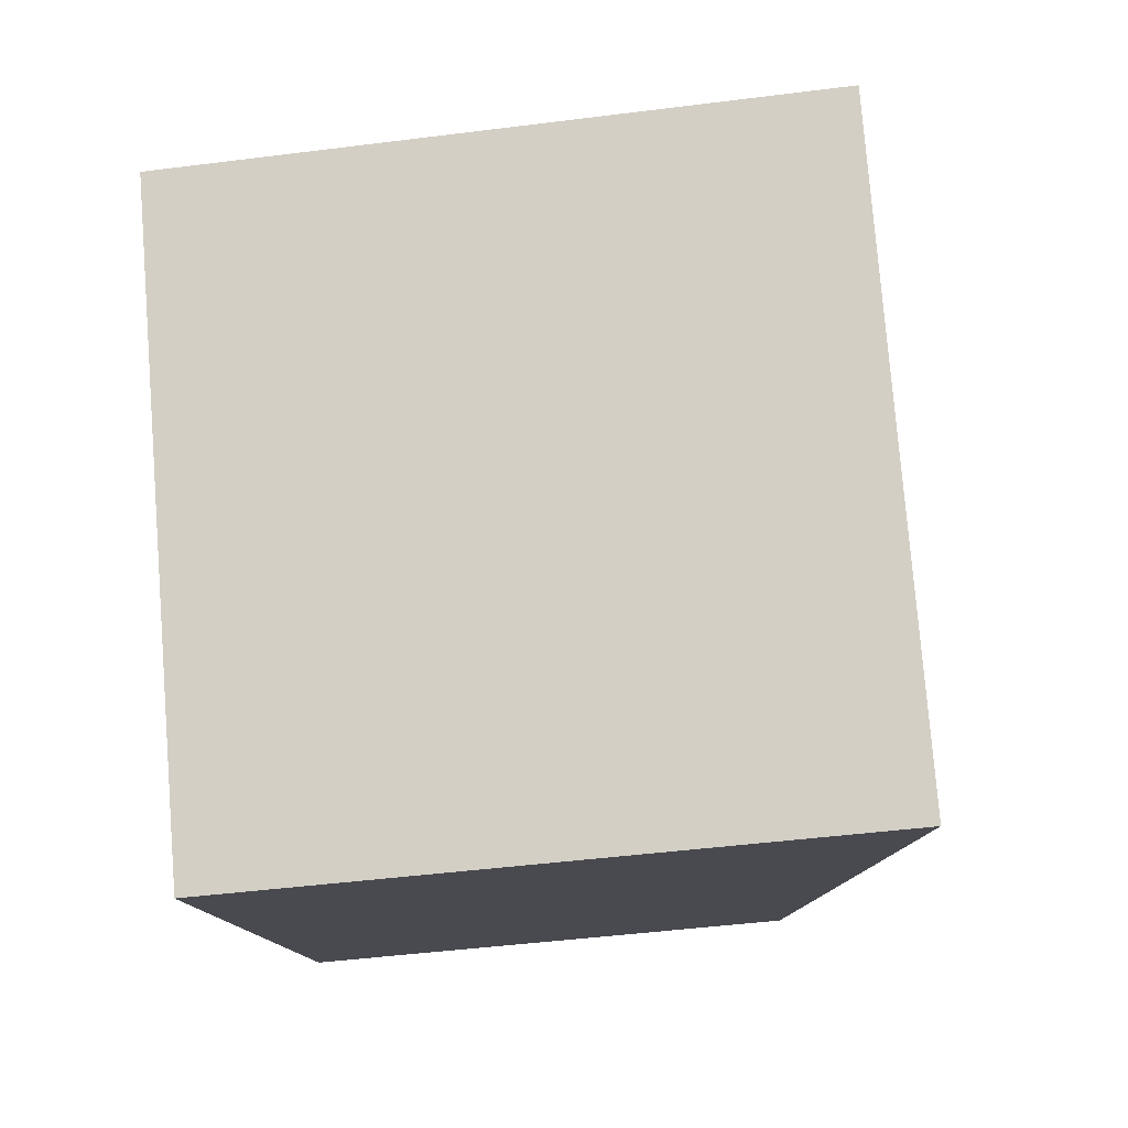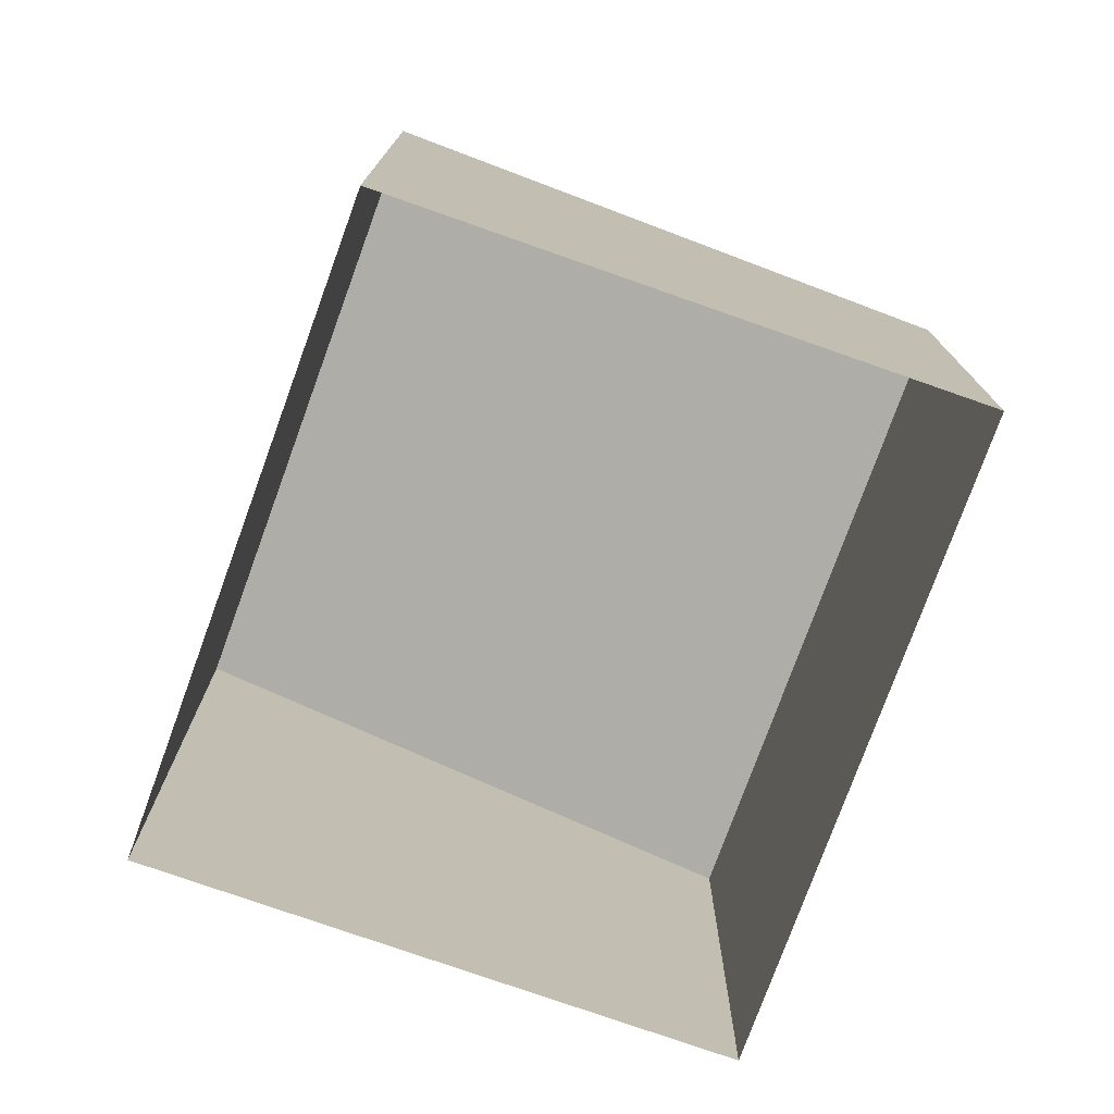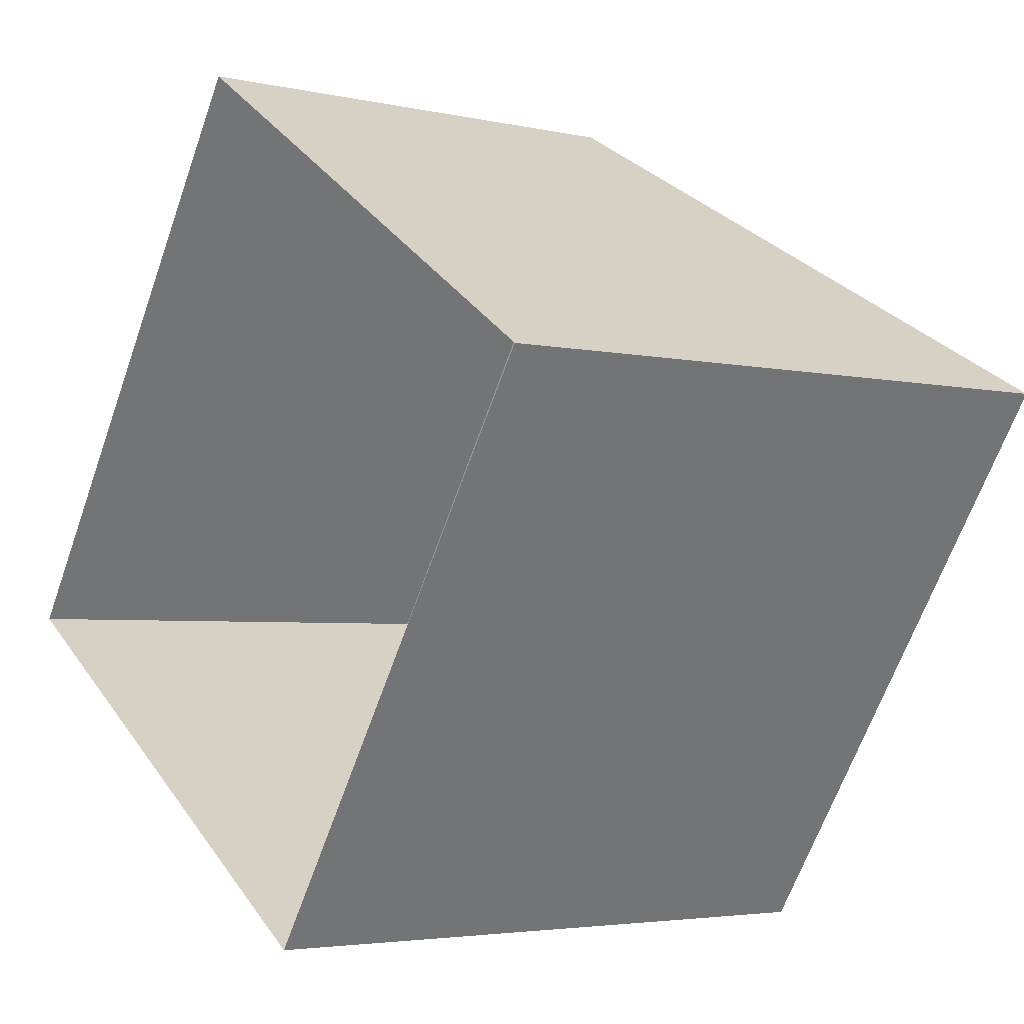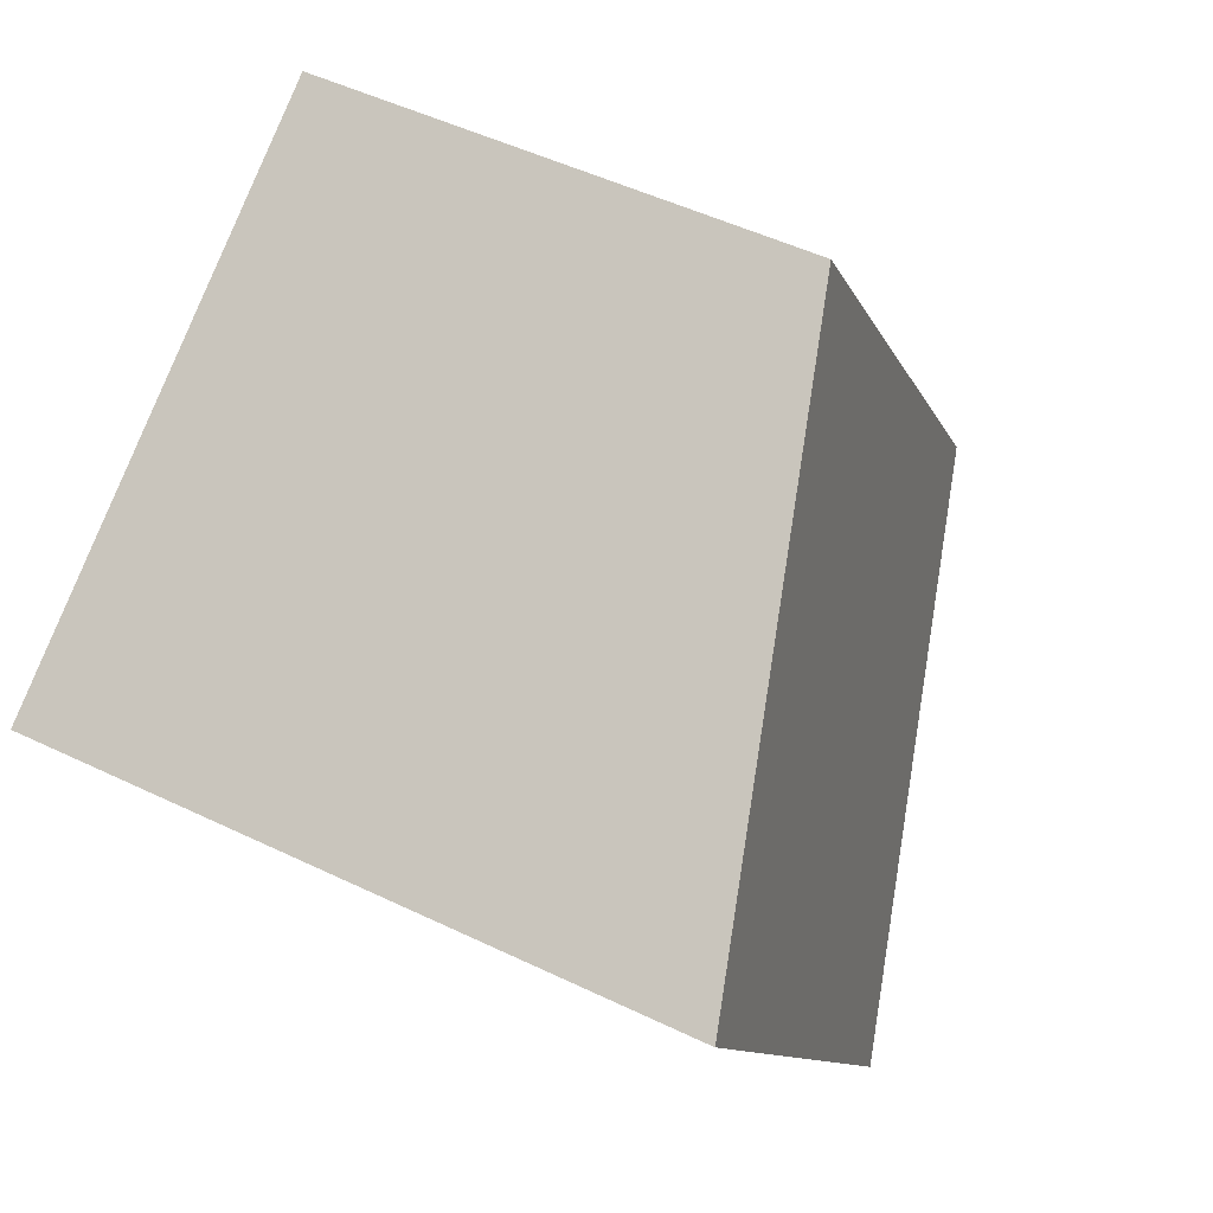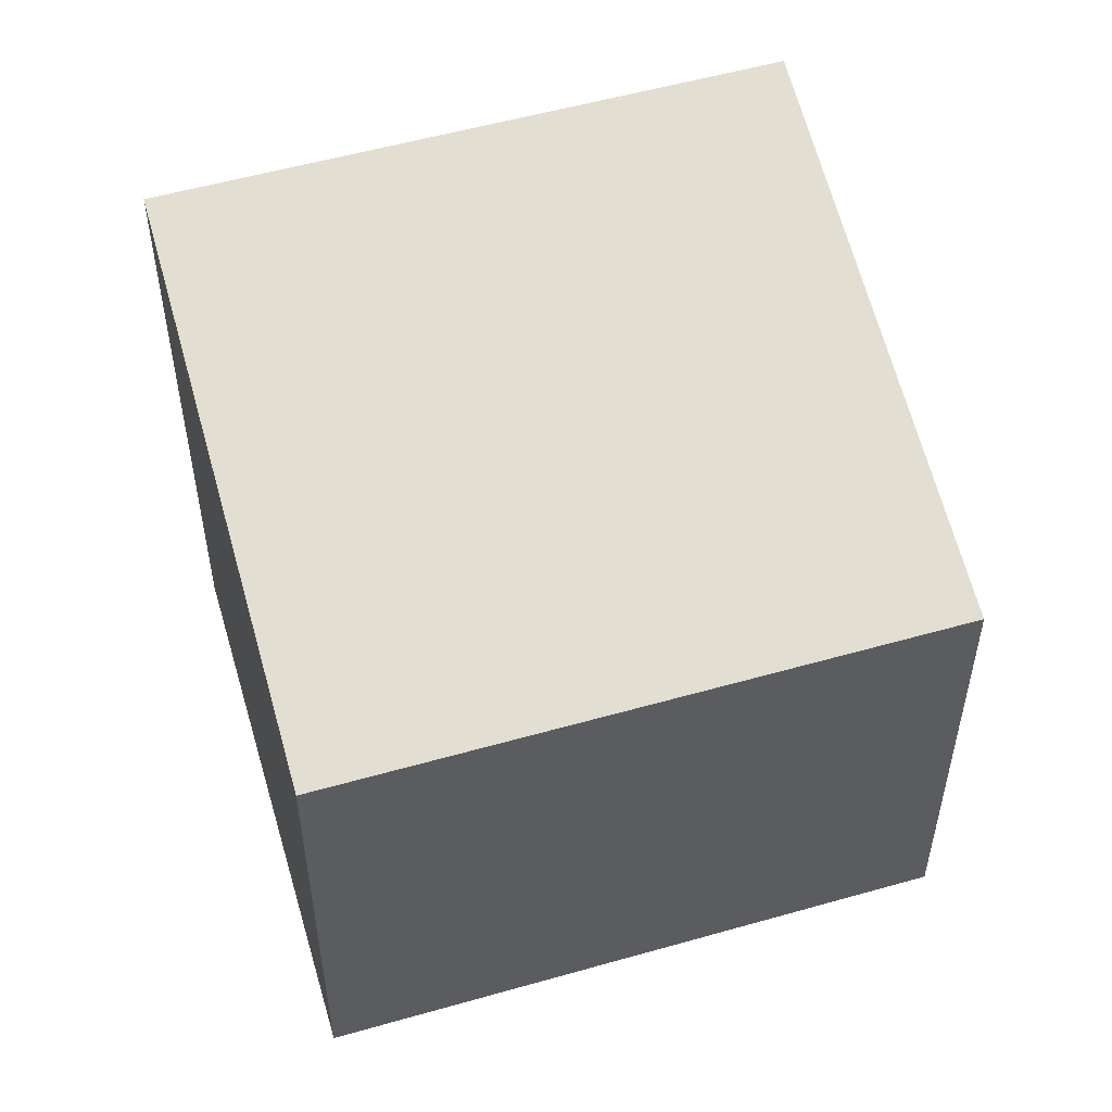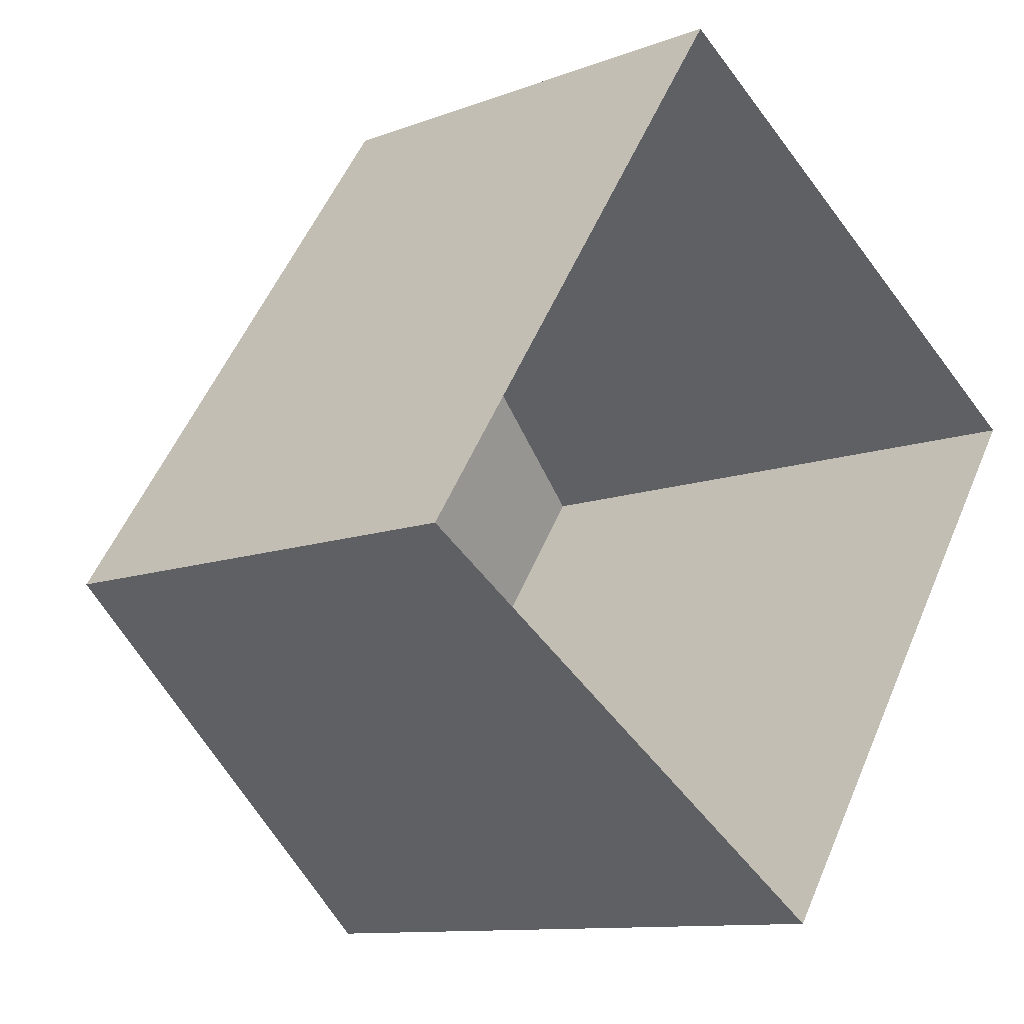
<metadata>
{"format":"obj","ext":"obj","renderer":"f3d","projection":"perspective","resolution":1024,"background":"white","views":[{"elev":-46.8,"azim":-81.8,"up":"+Y"},{"elev":-76.7,"azim":13.8,"up":"+Z"},{"elev":-3.8,"azim":-127.1,"up":"+Y"},{"elev":49.3,"azim":-61.9,"up":"+Y"},{"elev":54.0,"azim":106.8,"up":"+Z"},{"elev":-10.7,"azim":133.8,"up":"+Y"}]}
</metadata>
<code>
v -2.238e+05 -1.28e+05 16.07
v -2.238e+05 -1.28e+05 16.07
v -2.238e+05 -1.28e+05 16.07
v -2.238e+05 -1.28e+05 16.07
v -2.238e+05 -1.28e+05 23.67
v -2.238e+05 -1.28e+05 26.16
v -2.238e+05 -1.28e+05 23.67
v -2.238e+05 -1.28e+05 26.16
f 1 2 3
f 1 4 2
f 5 6 7
f 5 8 6
f 7 1 3
f 7 6 1
f 6 4 1
f 6 8 4
f 5 2 4
f 8 5 4
f 7 3 2
f 5 7 2

</code>
